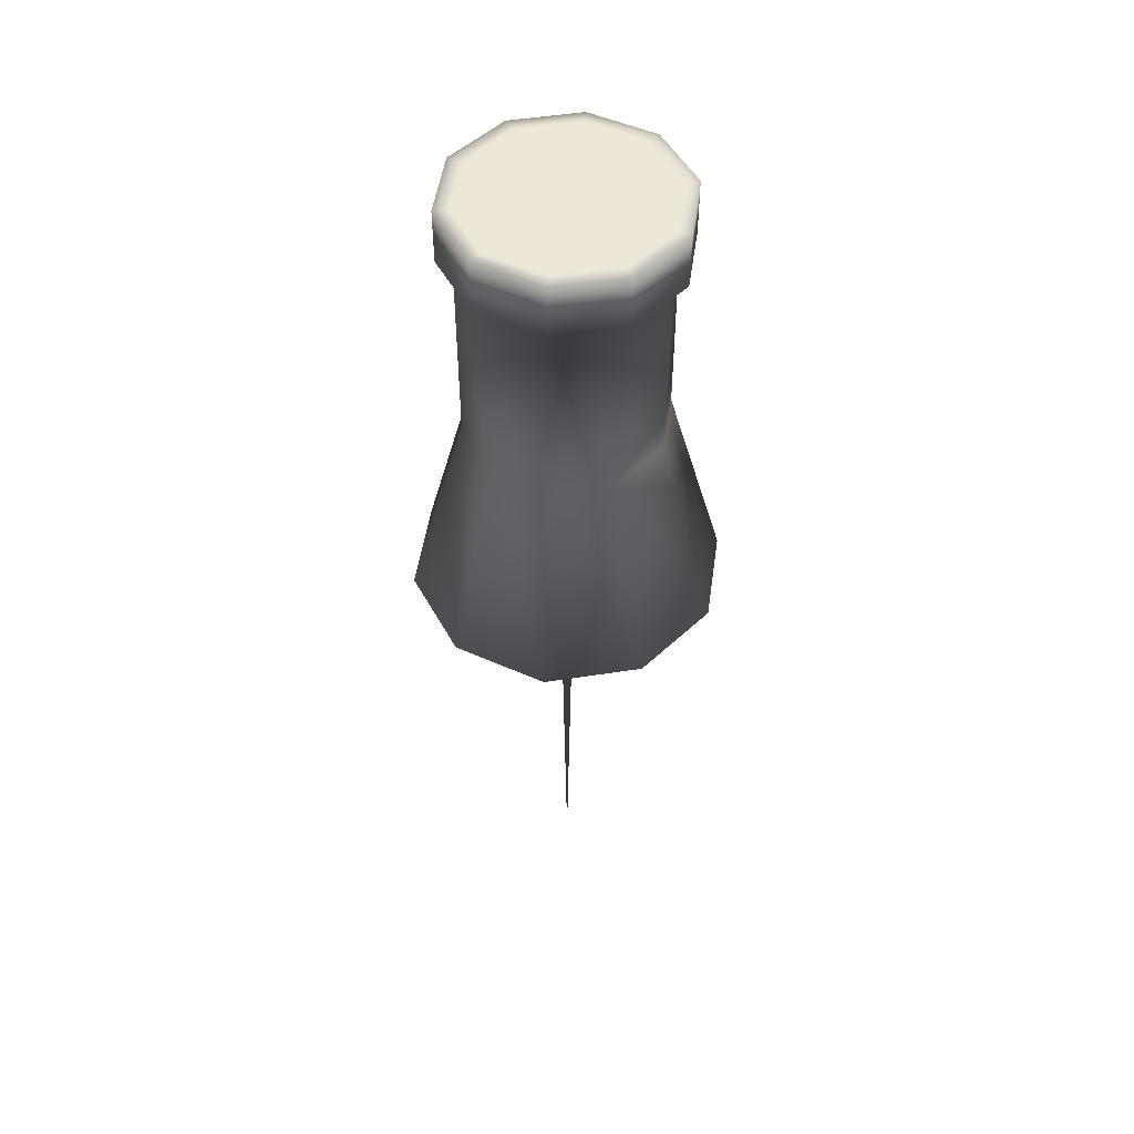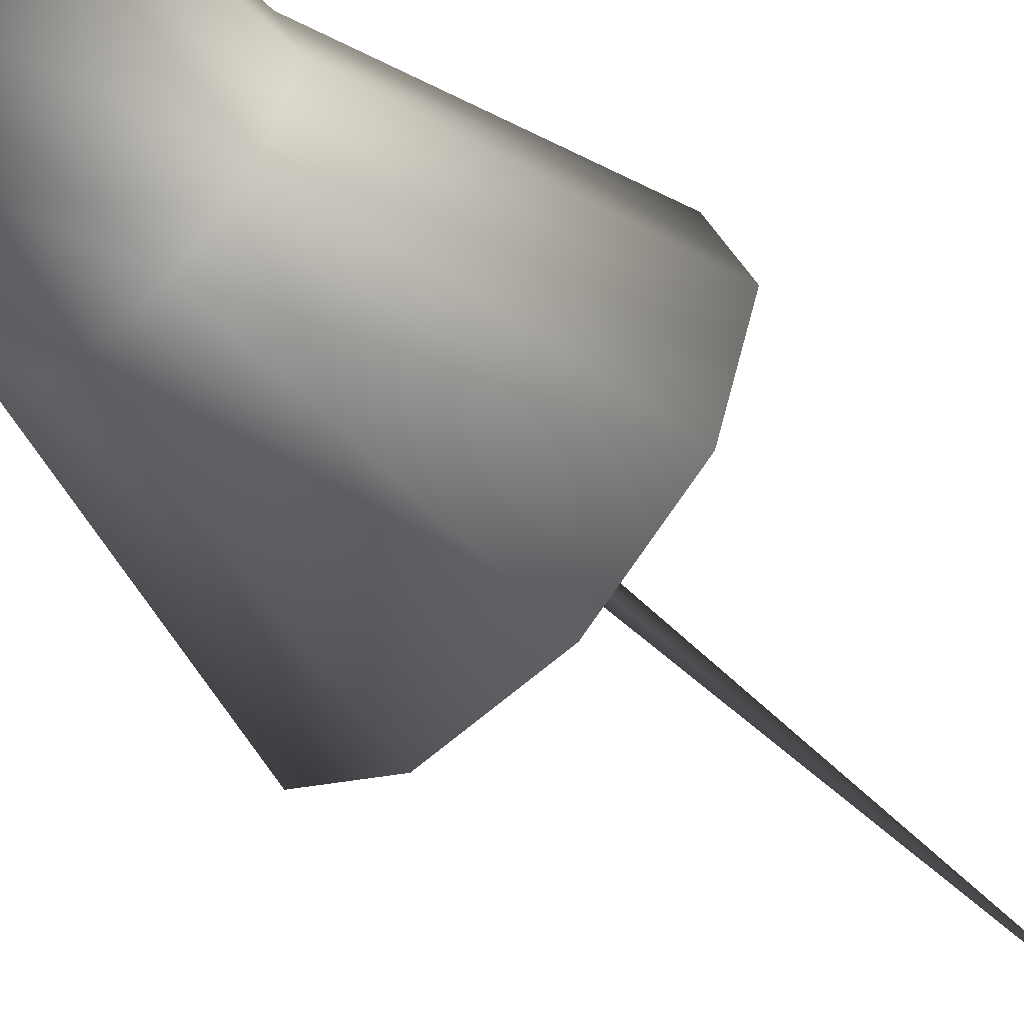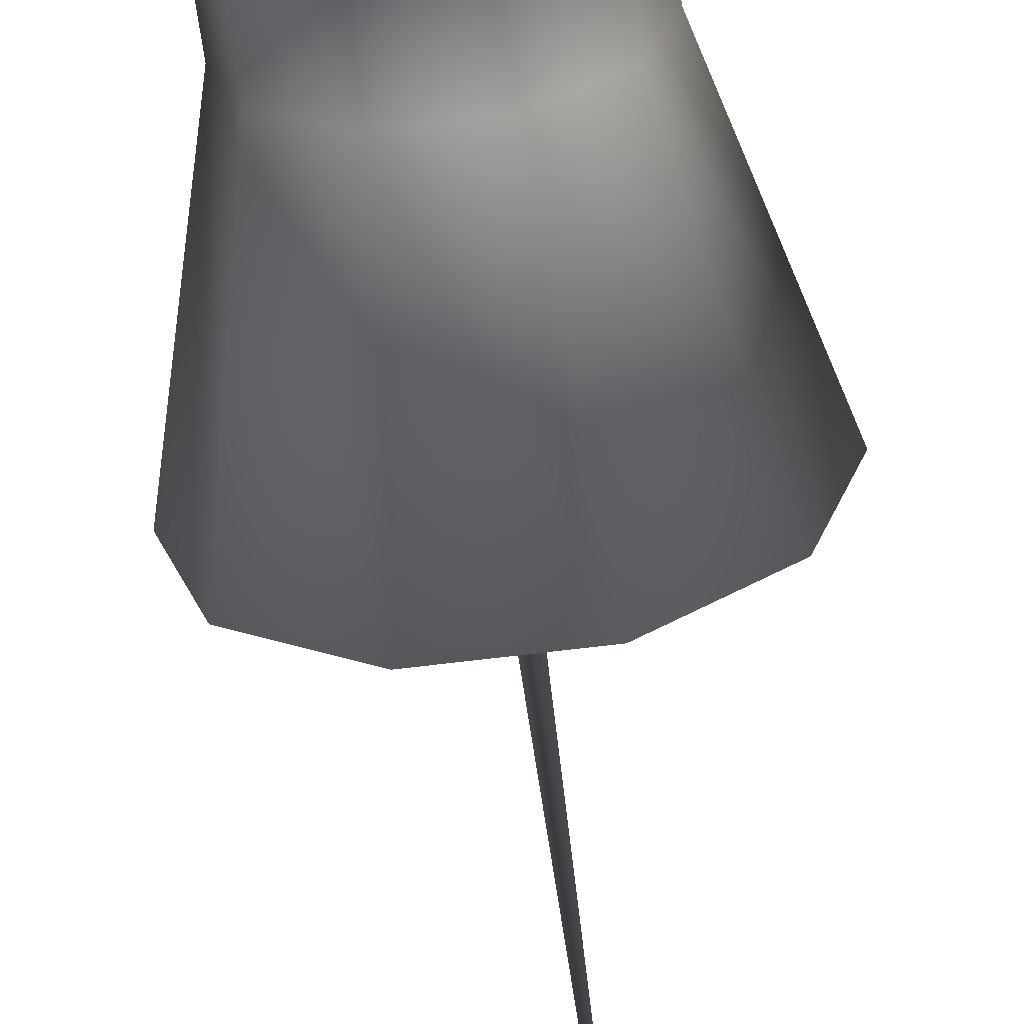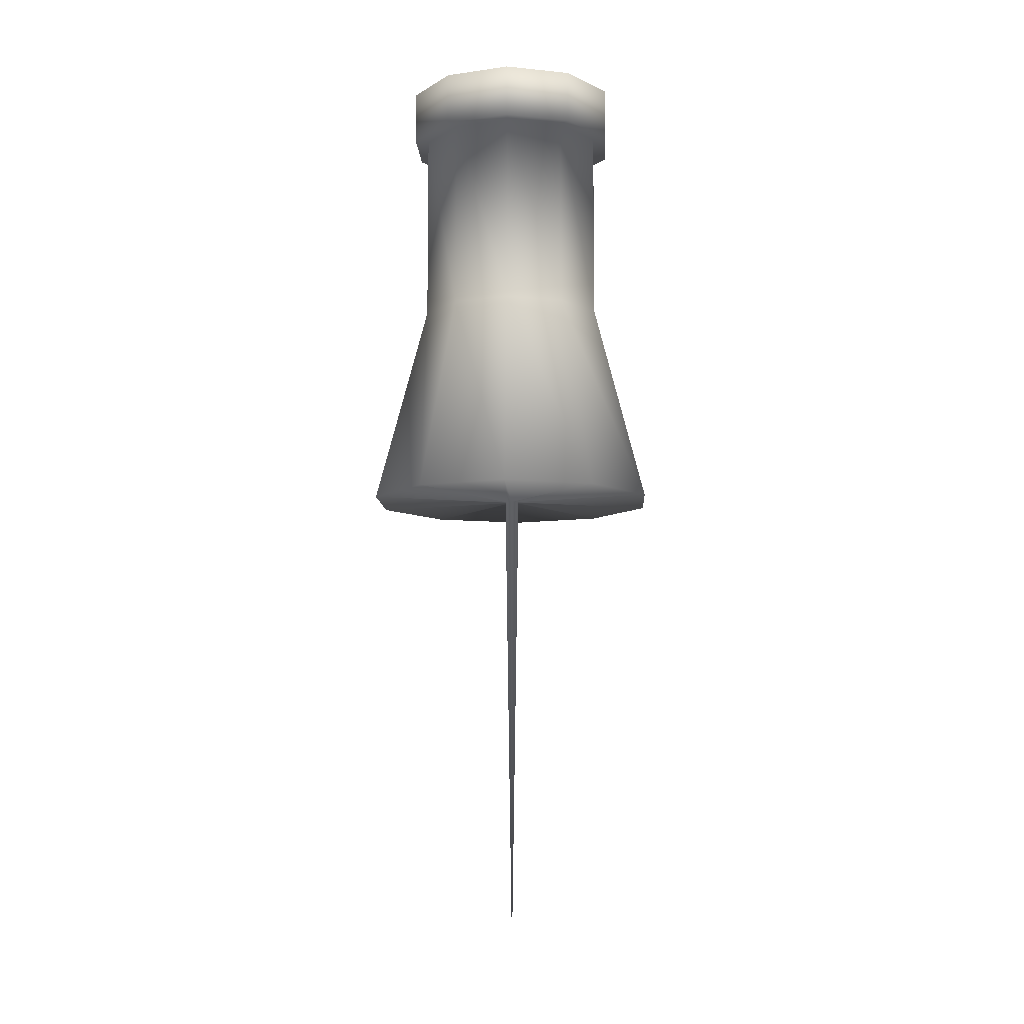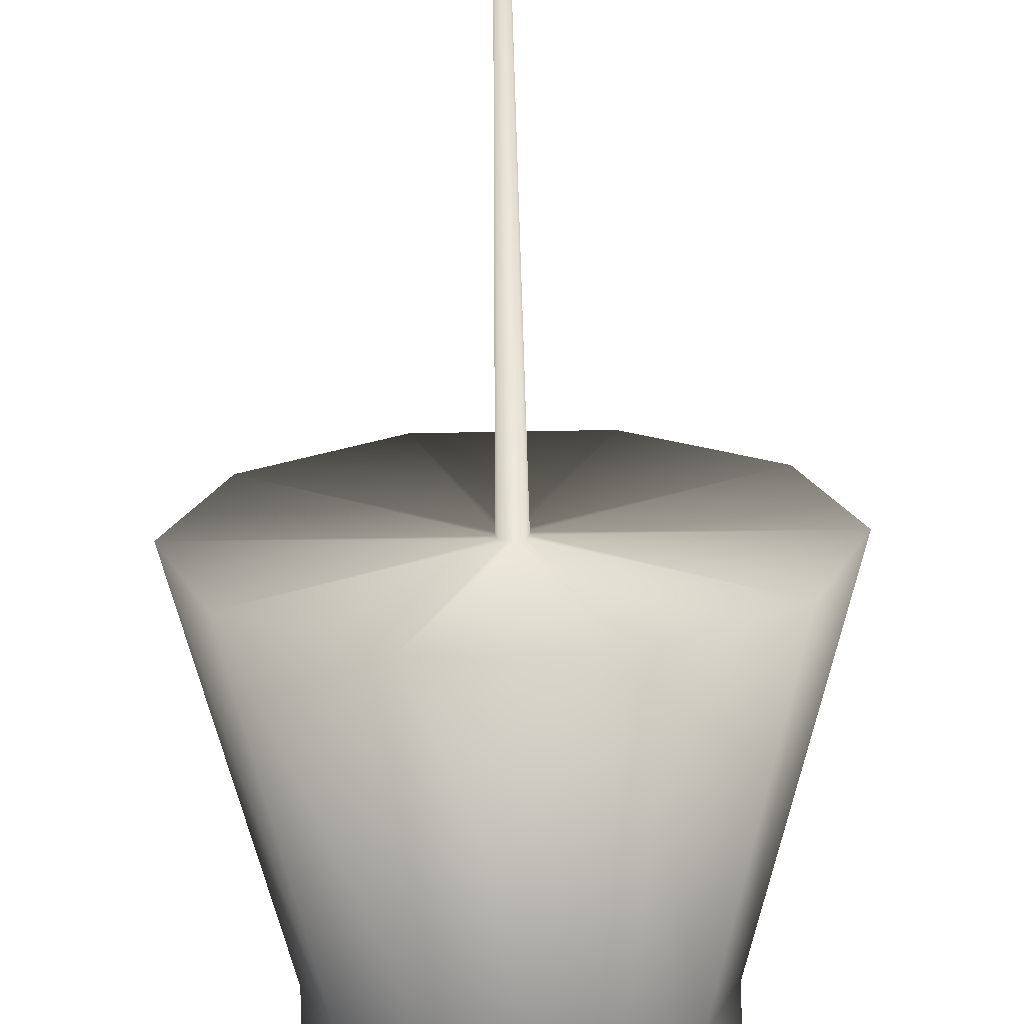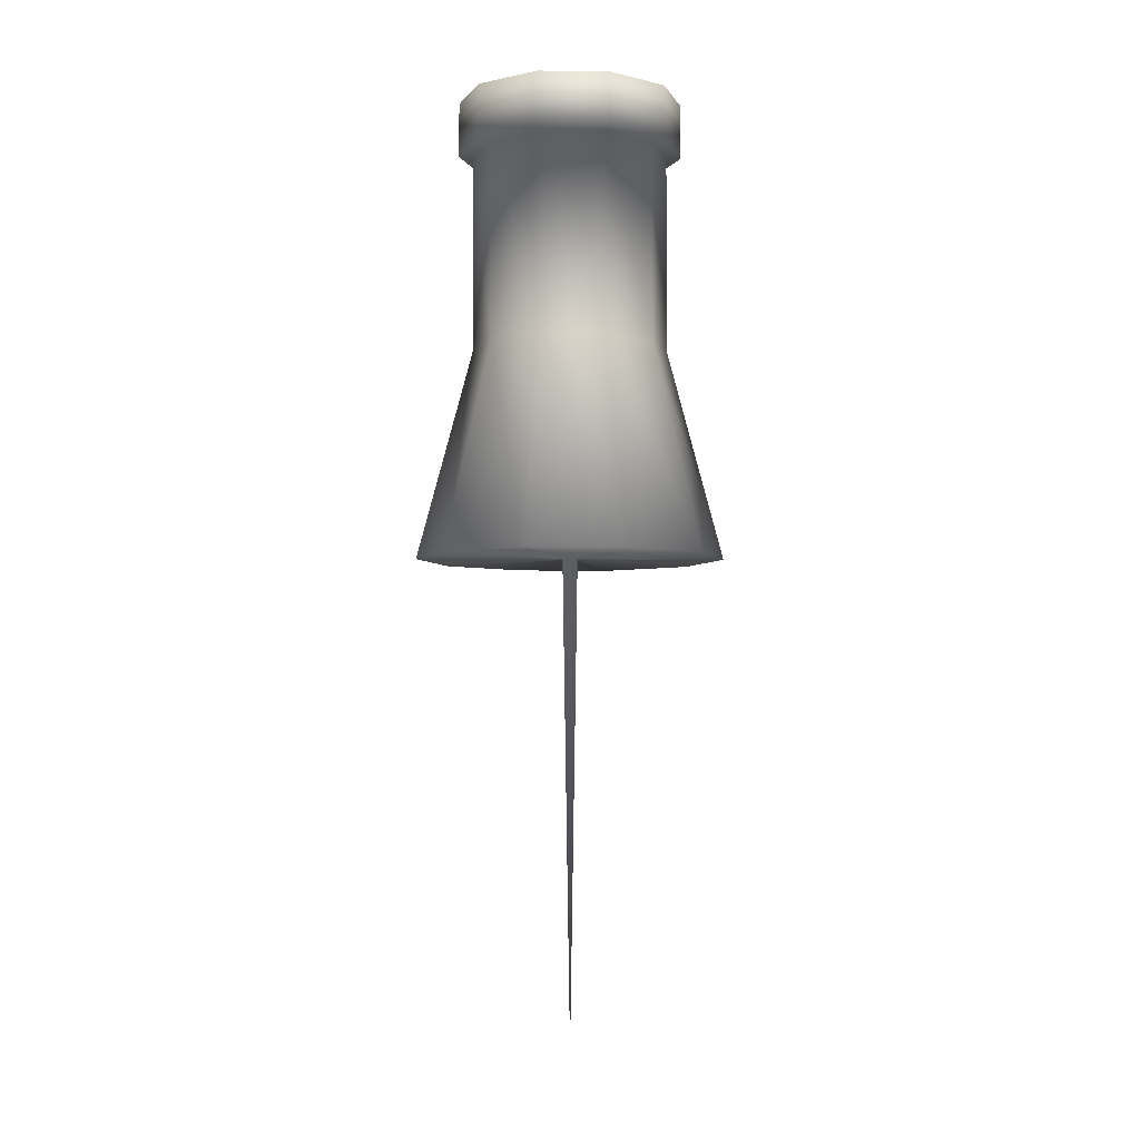
<metadata>
{"format":"obj","ext":"obj","renderer":"f3d","projection":"perspective","resolution":1024,"background":"white","views":[{"elev":49.9,"azim":170.2,"up":"+Z"},{"elev":-54.5,"azim":44.5,"up":"+Y"},{"elev":-62.7,"azim":7.3,"up":"+Y"},{"elev":-8.7,"azim":56.9,"up":"+Z"},{"elev":-71.3,"azim":-179.0,"up":"+Y"},{"elev":-4.4,"azim":178.3,"up":"+Z"}]}
</metadata>
<code>
v  0.0105 0 0.0149
v  0.0085 0.0062 0.0149
v  0.1752 0.1273 0.0149
v  0.2165 0 0.0149
v  0.0032 0.01 0.0149
v  0.0669 0.2059 0.0149
v  -0.0033 0.01 0.0149
v  -0.0669 0.2059 0.0149
v  -0.0086 0.0062 0.0149
v  -0.1752 0.1273 0.0149
v  -0.0106 0 0.0149
v  -0.2165 0 0.0149
v  -0.0086 -0.0062 0.0149
v  -0.1752 -0.1273 0.0149
v  -0.0033 -0.01 0.0149
v  -0.0669 -0.2059 0.0149
v  0.0032 -0.01 0.0149
v  0.0669 -0.2059 0.0149
v  0.0085 -0.0062 0.0149
v  0.1752 -0.1273 0.0149
v  0.1115 0.081 0.3102
v  0.1377 0 0.3102
v  0.0425 0.131 0.3102
v  -0.0427 0.131 0.3102
v  -0.1116 0.081 0.3102
v  -0.1378 0 0.3102
v  -0.1116 -0.081 0.3102
v  -0.0427 -0.1311 0.3102
v  0.0425 -0.1311 0.3102
v  0.1115 -0.081 0.3102
v  0.1115 0.081 0.5908
v  0.1377 0 0.5908
v  0.0425 0.131 0.5908
v  -0.0427 0.131 0.5908
v  -0.1116 0.081 0.5908
v  -0.1378 0 0.5908
v  -0.1116 -0.081 0.5908
v  -0.0427 -0.1311 0.5908
v  0.0425 -0.1311 0.5908
v  0.1115 -0.081 0.5908
v  0.1377 0 0.6678
v  0.1115 0.081 0.6678
v  -0.0001 0 0.6678
v  0.0425 0.131 0.6678
v  -0.0427 0.131 0.6678
v  -0.1116 0.081 0.6678
v  -0.1378 0 0.6678
v  -0.1116 -0.081 0.6678
v  -0.0427 -0.1311 0.6678
v  0.0425 -0.1311 0.6678
v  0.1115 -0.081 0.6678
v  -0.0001 -0 -0.6678
v  0.1282 0.0932 0.5908
v  0.1282 0.0932 0.6678
v  0.1584 0 0.6678
v  0.1584 0 0.5908
v  0.0489 0.1507 0.5908
v  0.0489 0.1507 0.6678
v  -0.049 0.1507 0.5908
v  -0.049 0.1507 0.6678
v  -0.1283 0.0932 0.5908
v  -0.1283 0.0932 0.6678
v  -0.1585 0 0.5908
v  -0.1585 0 0.6678
v  -0.1283 -0.0932 0.5908
v  -0.1283 -0.0932 0.6678
v  -0.0491 -0.1508 0.5908
v  -0.0491 -0.1508 0.6678
v  0.049 -0.1508 0.5908
v  0.049 -0.1508 0.6678
v  0.1282 -0.0932 0.5908
v  0.1282 -0.0932 0.6678
o BulletinBoard_Thumbtack_Lowpoly
g BulletinBoard_Thumbtack_Lowpoly
f 1 2 3 4
f 2 5 6 3
f 5 7 8 6
f 7 9 10 8
f 9 11 12 10
f 11 13 14 12
f 13 15 16 14
f 15 17 18 16
f 17 19 20 18
f 19 1 4 20
f 3 21 22 4
f 6 23 21 3
f 8 24 23 6
f 10 25 24 8
f 12 26 25 10
f 14 27 26 12
f 16 28 27 14
f 18 29 28 16
f 20 30 29 18
f 4 22 30 20
f 21 31 32 22
f 23 33 31 21
f 24 34 33 23
f 25 35 34 24
f 26 36 35 25
f 27 37 36 26
f 28 38 37 27
f 29 39 38 28
f 30 40 39 29
f 22 32 40 30
f 41 42 43
f 42 44 43
f 44 45 43
f 45 46 43
f 46 47 43
f 47 48 43
f 48 49 43
f 49 50 43
f 50 51 43
f 51 41 43
f 2 1 52
f 1 19 52
f 19 17 52
f 17 15 52
f 15 13 52
f 13 11 52
f 11 9 52
f 9 7 52
f 7 5 52
f 5 2 52
f 53 54 55 56
f 57 58 54 53
f 59 60 58 57
f 61 62 60 59
f 63 64 62 61
f 65 66 64 63
f 67 68 66 65
f 69 70 68 67
f 71 72 70 69
f 56 55 72 71
f 42 41 55 54
f 41 51 72 55
f 51 50 70 72
f 50 49 68 70
f 49 48 66 68
f 48 47 64 66
f 47 46 62 64
f 46 45 60 62
f 45 44 58 60
f 44 42 54 58
f 32 31 53 56
f 31 33 57 53
f 33 34 59 57
f 34 35 61 59
f 35 36 63 61
f 36 37 65 63
f 37 38 67 65
f 38 39 69 67
f 39 40 71 69
f 40 32 56 71

</code>
